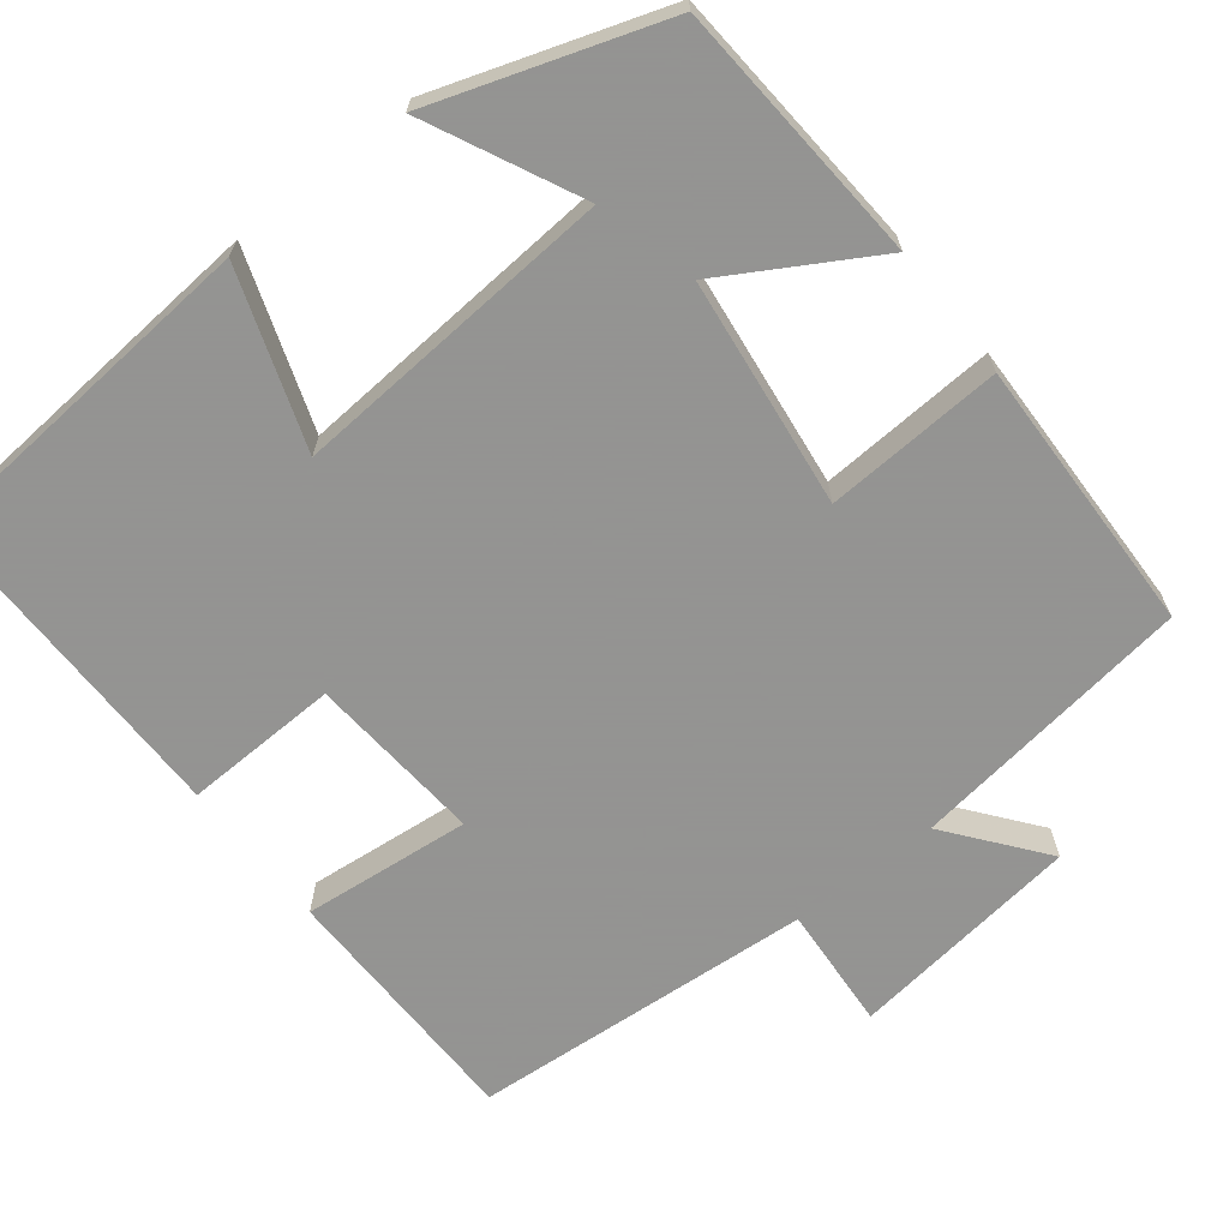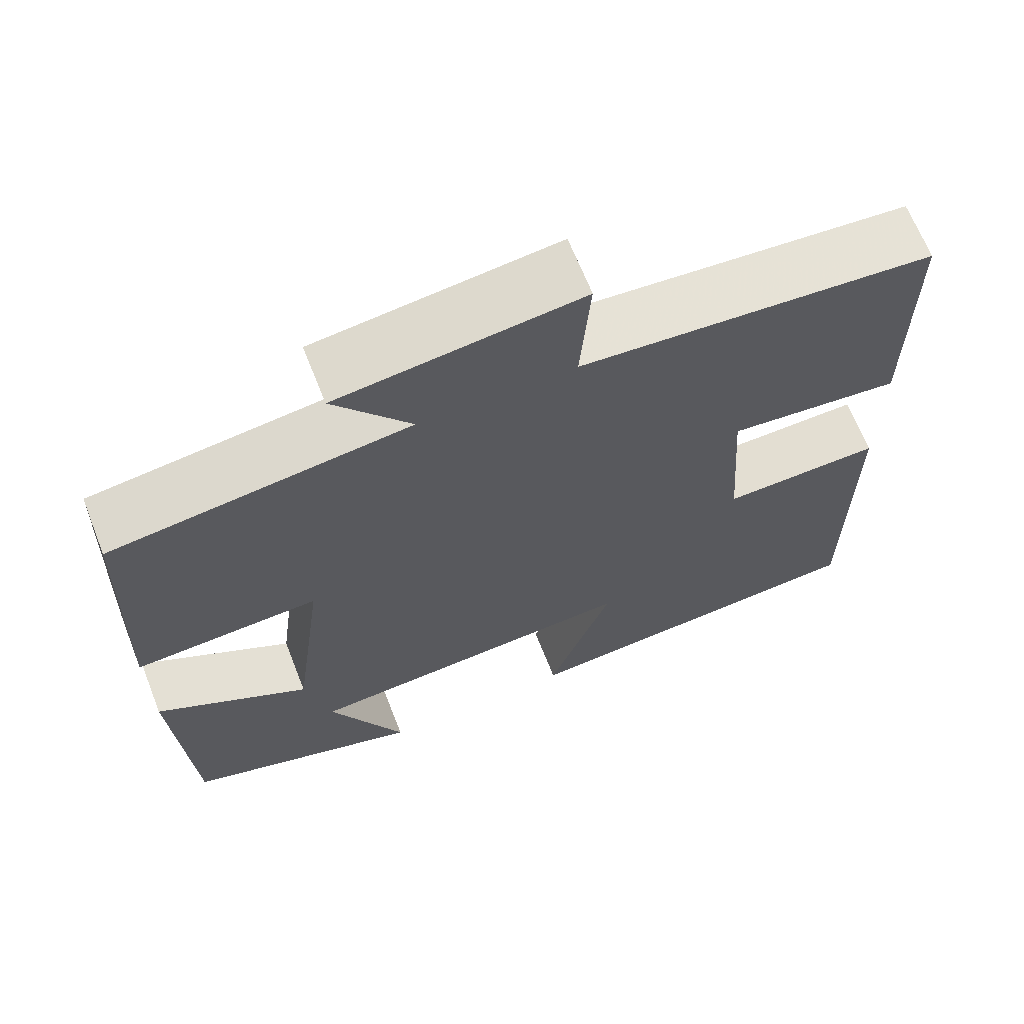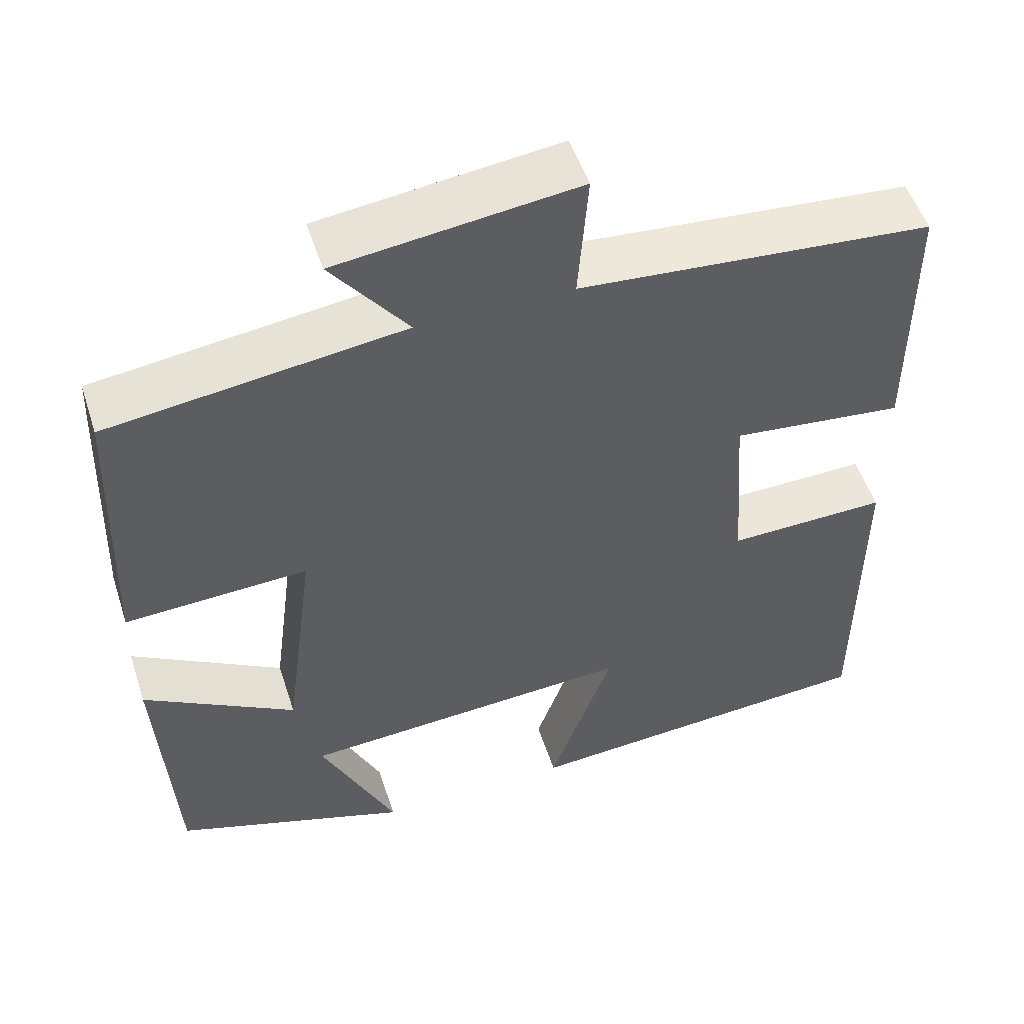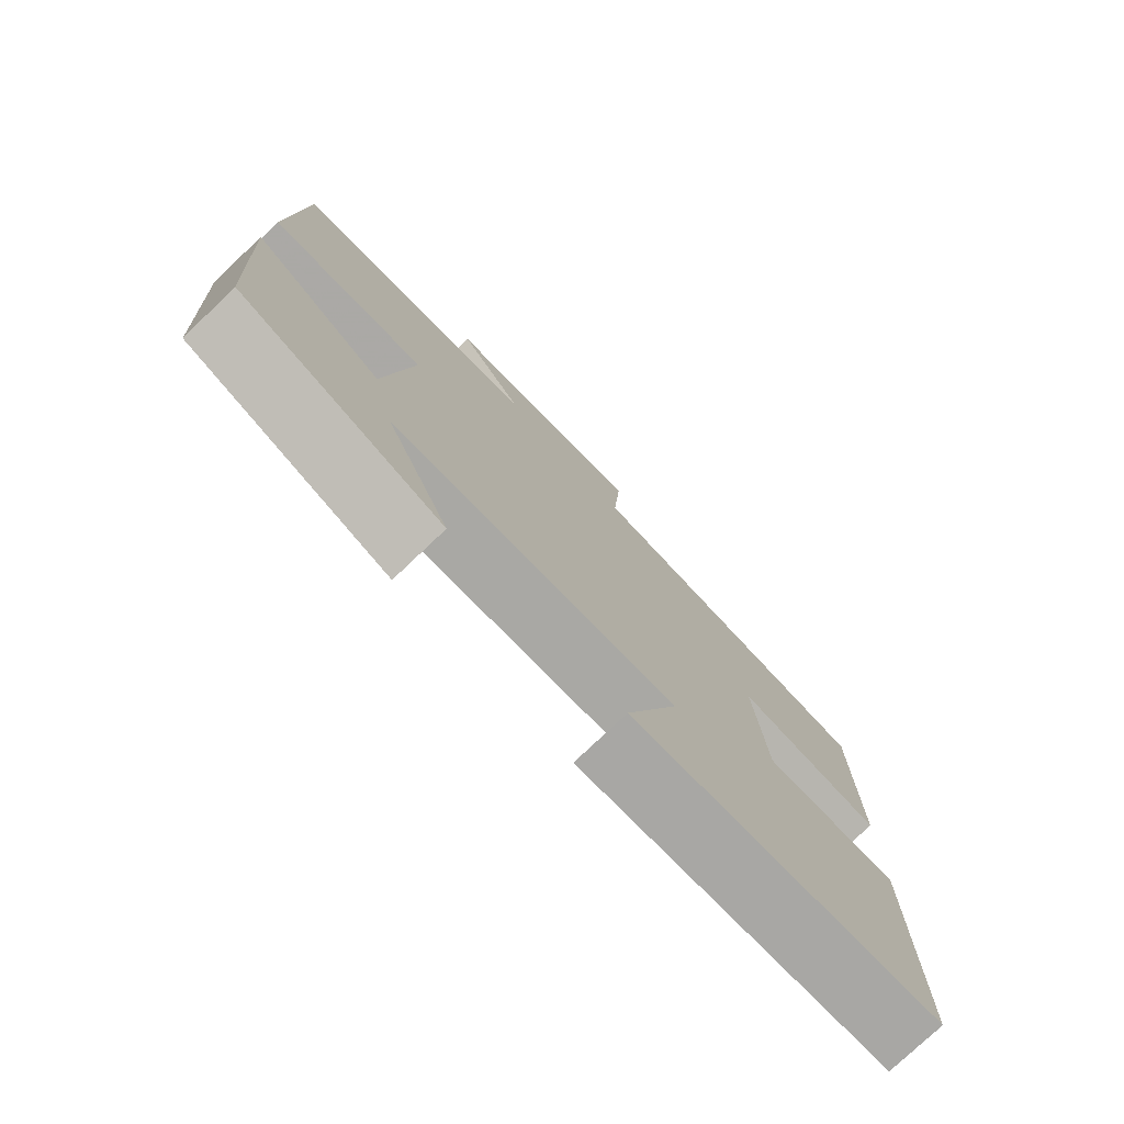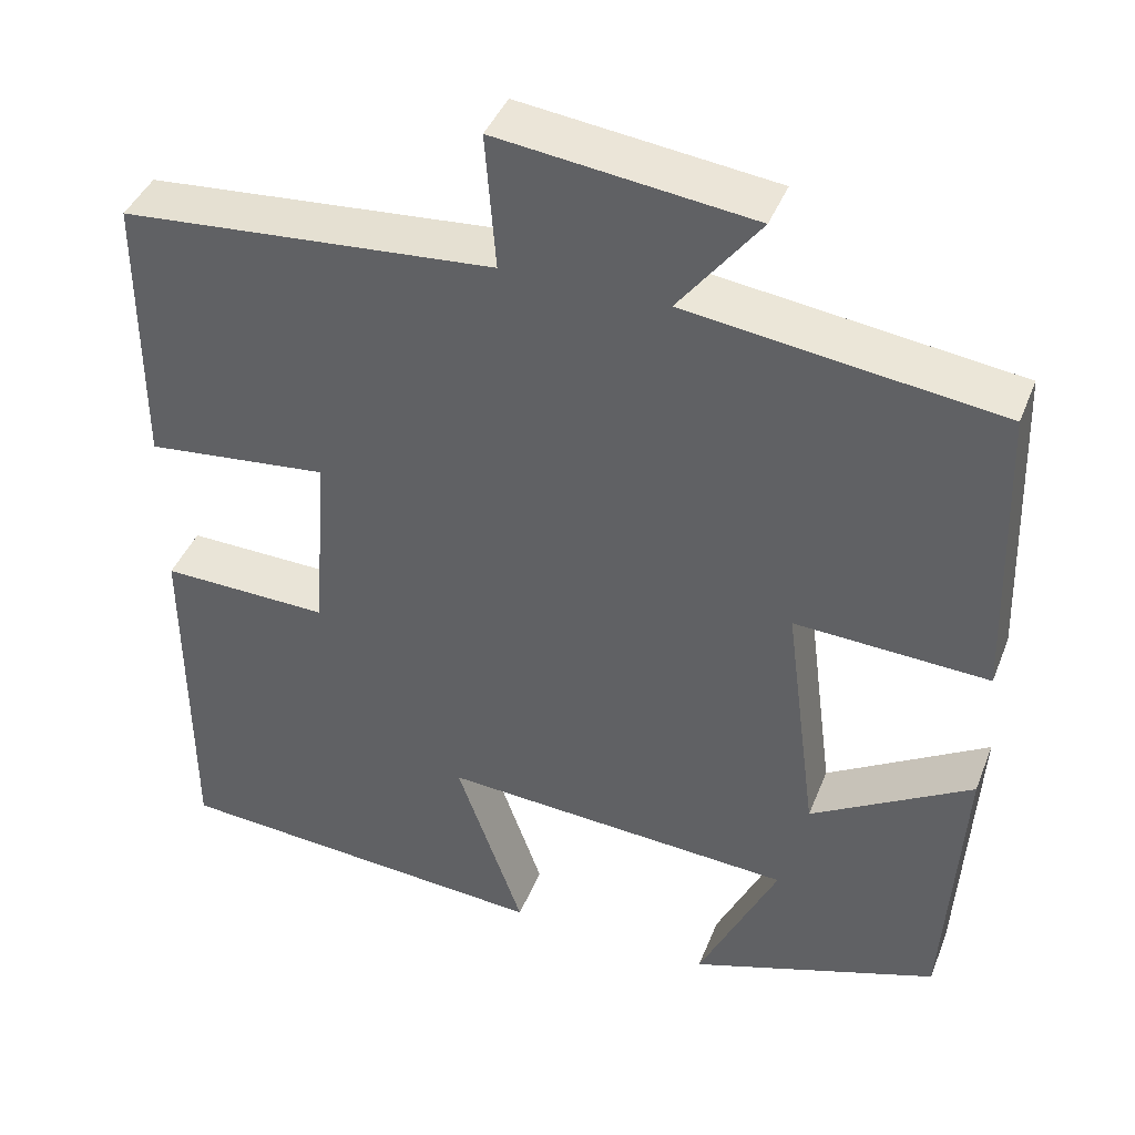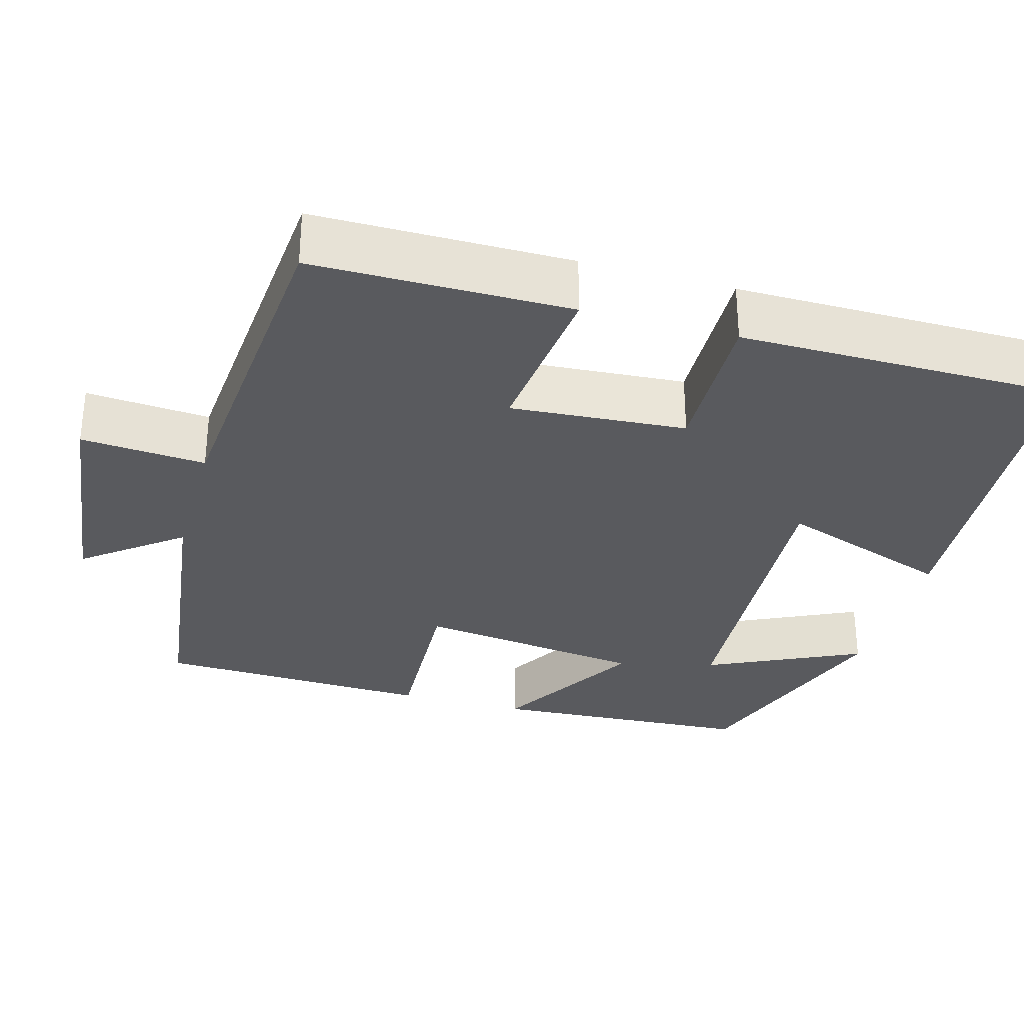
<metadata>
{"format":"obj","ext":"obj","renderer":"f3d","projection":"perspective","resolution":1024,"background":"white","views":[{"elev":-66.9,"azim":-141.4,"up":"+Y"},{"elev":66.6,"azim":-21.5,"up":"+Z"},{"elev":51.9,"azim":-17.9,"up":"+Z"},{"elev":-77.3,"azim":-46.4,"up":"+Z"},{"elev":41.7,"azim":-159.4,"up":"+Z"},{"elev":-31.5,"azim":74.3,"up":"+Y"}]}
</metadata>
<code>
v 0.499 0.07 0.464
v 0.5 0.07 0.14
v 0.287 0.07 0.163
v 0.303 0.07 -0.059
v 0.5 0.07 -0.054
v 0.499 0.07 -0.468
v 0.052 0.07 -0.5
v 0.13 0.07 -0.279
v -0.282 0.07 -0.305
v -0.19 0.07 -0.5
v -0.48 0.07 -0.4
v -0.5 0.07 -0.066
v -0.313 0.07 -0.177
v -0.275 0.07 0.113
v -0.5 0.07 0.102
v -0.488 0.07 0.453
v -0.126 0.07 0.5
v -0.22 0.07 0.622
v 0.076 0.07 0.658
v 0.064 0.07 0.5
v 0.499 0 0.464
v 0.5 0 0.14
v 0.287 0 0.163
v 0.303 0 -0.059
v 0.5 0 -0.054
v 0.499 0 -0.468
v 0.052 0 -0.5
v 0.13 0 -0.279
v -0.282 0 -0.305
v -0.19 0 -0.5
v -0.48 0 -0.4
v -0.5 0 -0.066
v -0.313 0 -0.177
v -0.275 0 0.113
v -0.5 0 0.102
v -0.488 0 0.453
v -0.126 0 0.5
v -0.22 0 0.622
v 0.076 0 0.658
v 0.064 0 0.5
f 17 18 19 20
f 17 20 1
f 16 17 1
f 15 16 1
f 14 15 1
f 13 14 1
f 11 12 13
f 9 10 11
f 9 11 13 1
f 6 7 8
f 5 6 8
f 4 5 8
f 3 4 8 9
f 1 2 3
f 1 3 9
f 40 39 38 37
f 21 40 37
f 21 37 36
f 21 36 35
f 21 35 34
f 21 34 33
f 33 32 31
f 31 30 29
f 21 33 31 29
f 28 27 26
f 28 26 25
f 28 25 24
f 29 28 24 23
f 23 22 21
f 29 23 21
f 1 21 22 2
f 2 22 23 3
f 3 23 24 4
f 4 24 25 5
f 5 25 26 6
f 6 26 27 7
f 7 27 28 8
f 8 28 29 9
f 9 29 30 10
f 10 30 31 11
f 11 31 32 12
f 12 32 33 13
f 13 33 34 14
f 14 34 35 15
f 15 35 36 16
f 16 36 37 17
f 17 37 38 18
f 18 38 39 19
f 19 39 40 20
f 20 40 21 1

</code>
